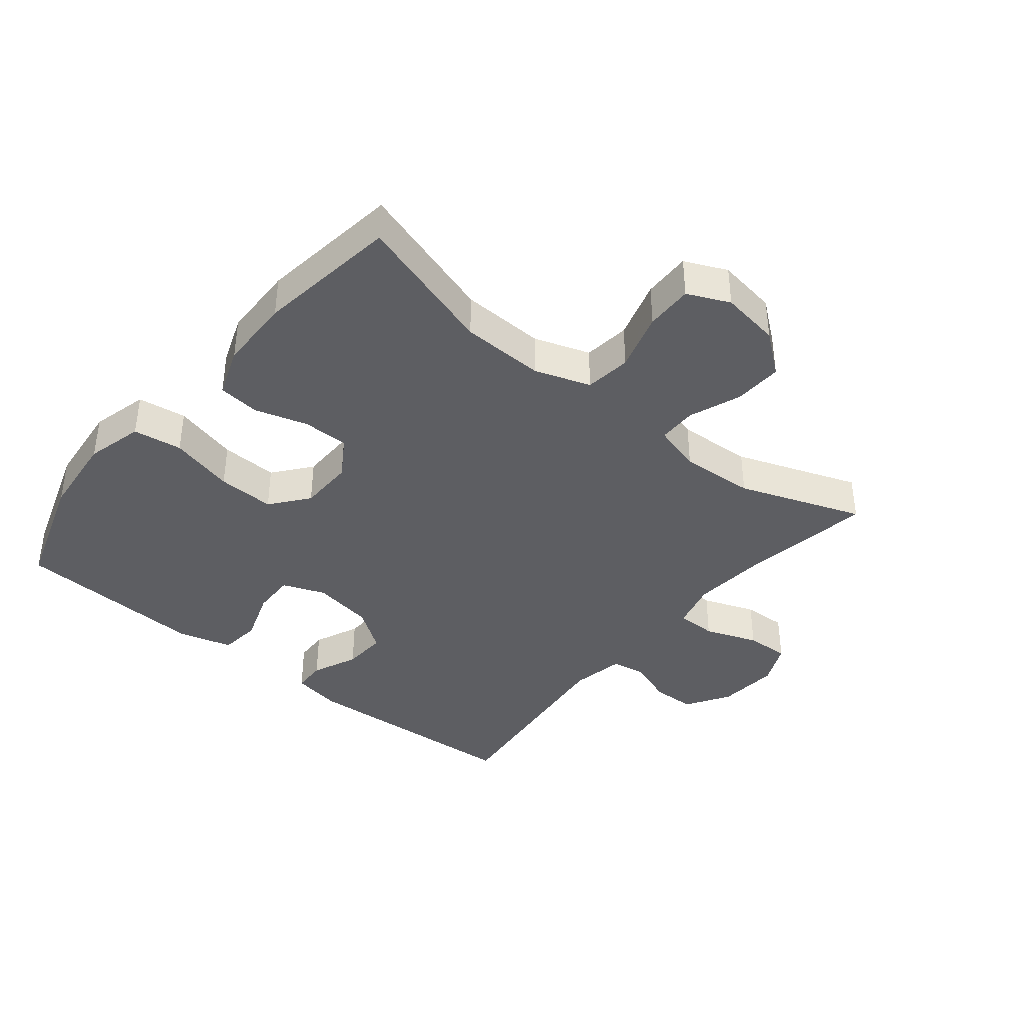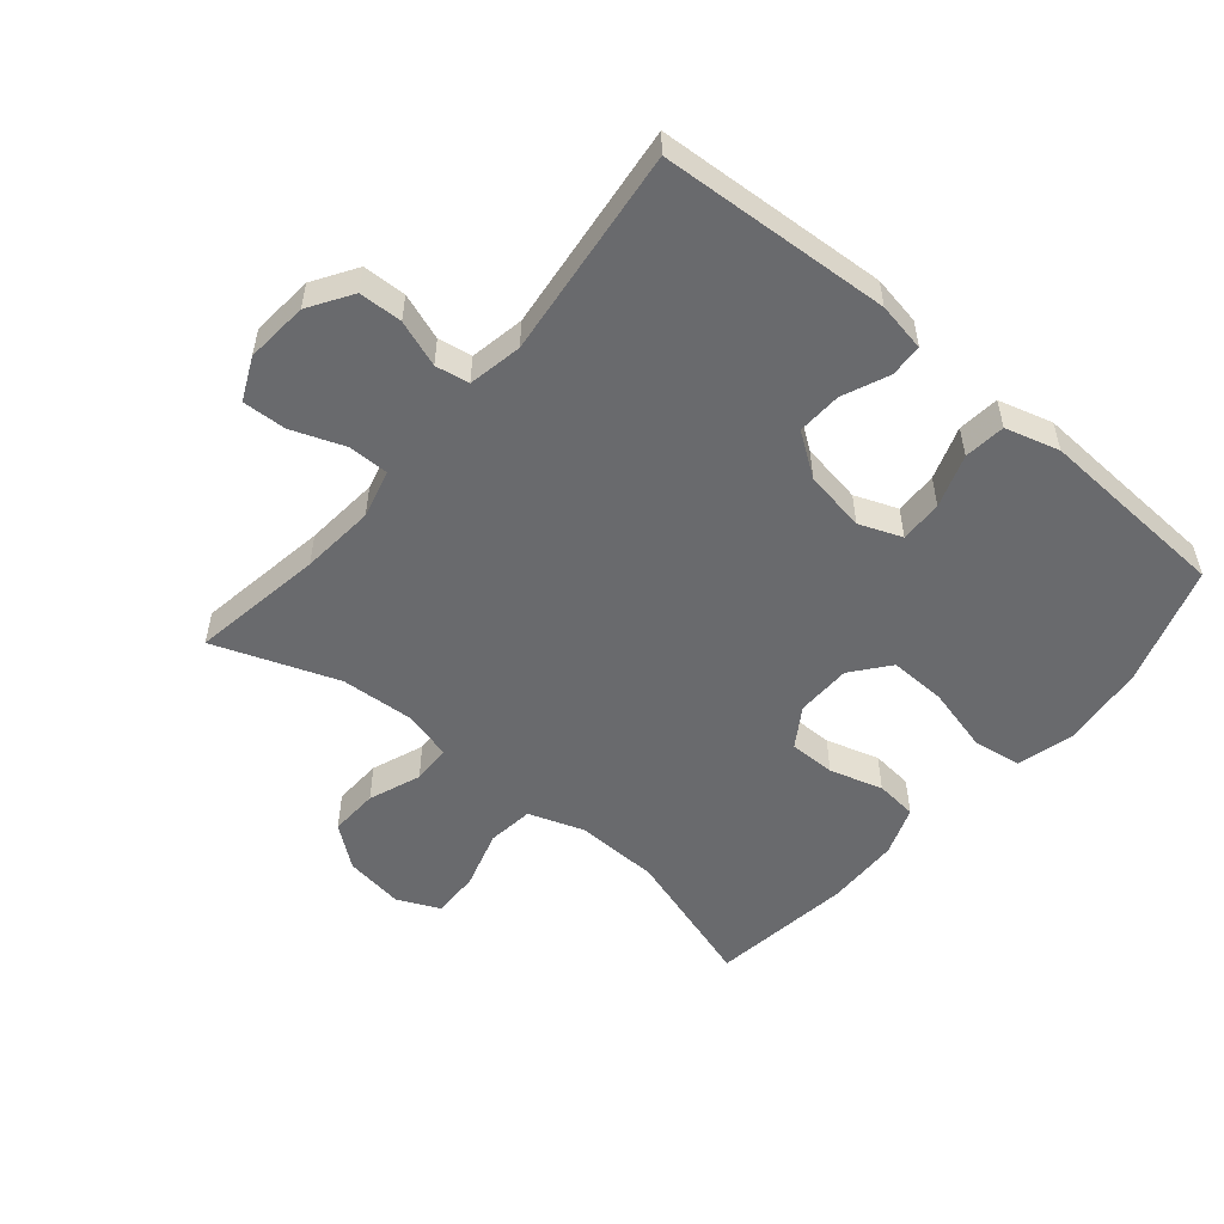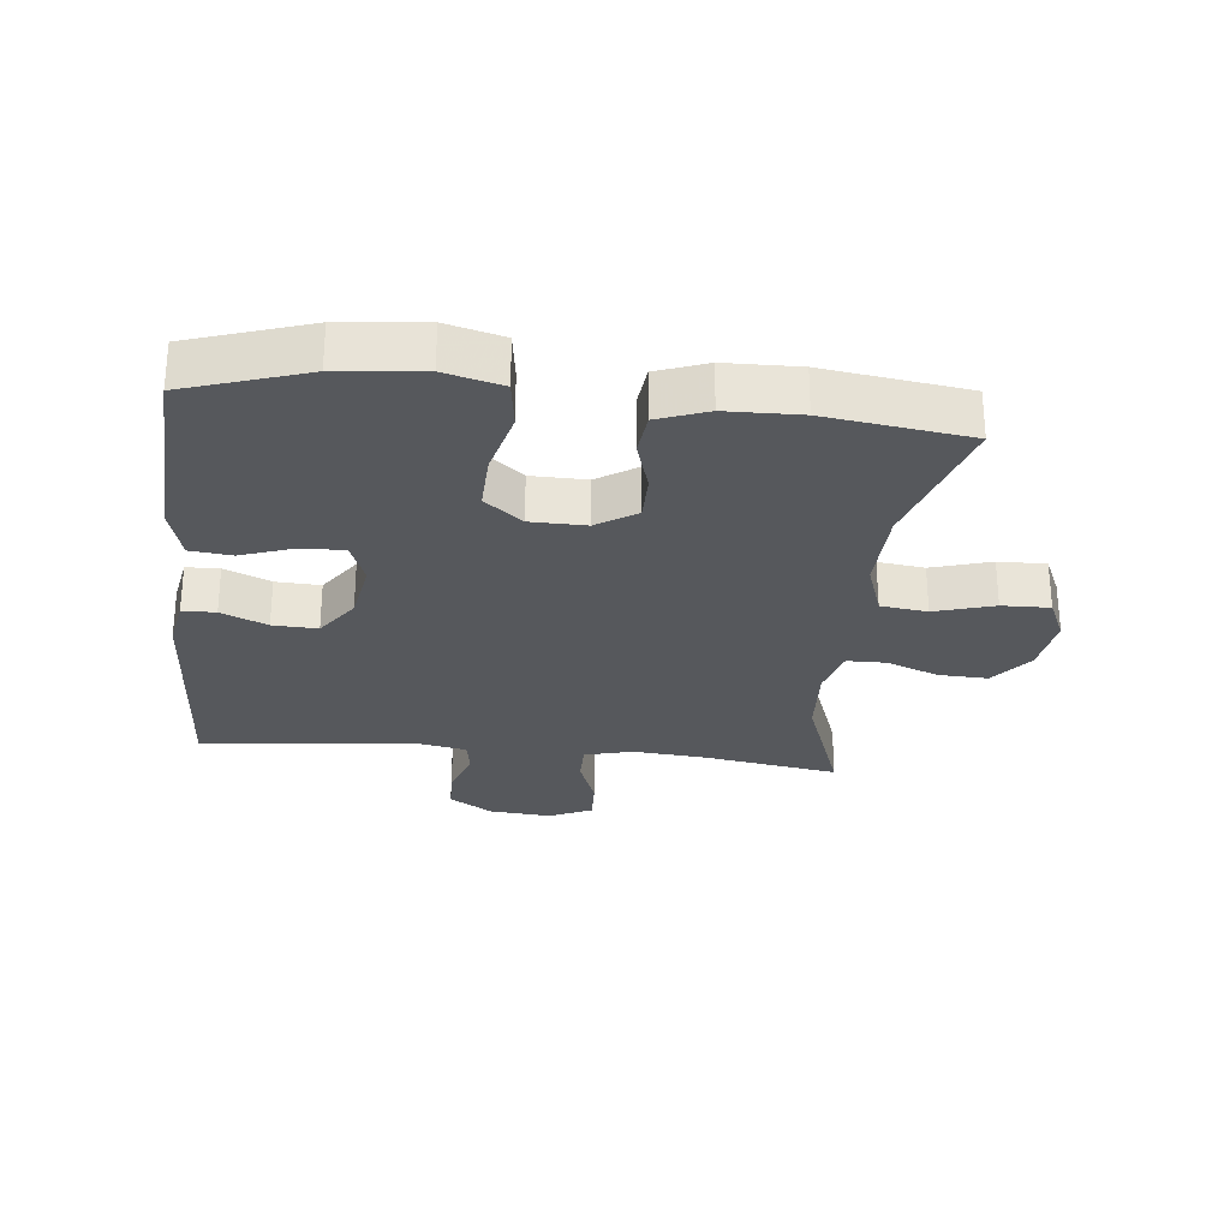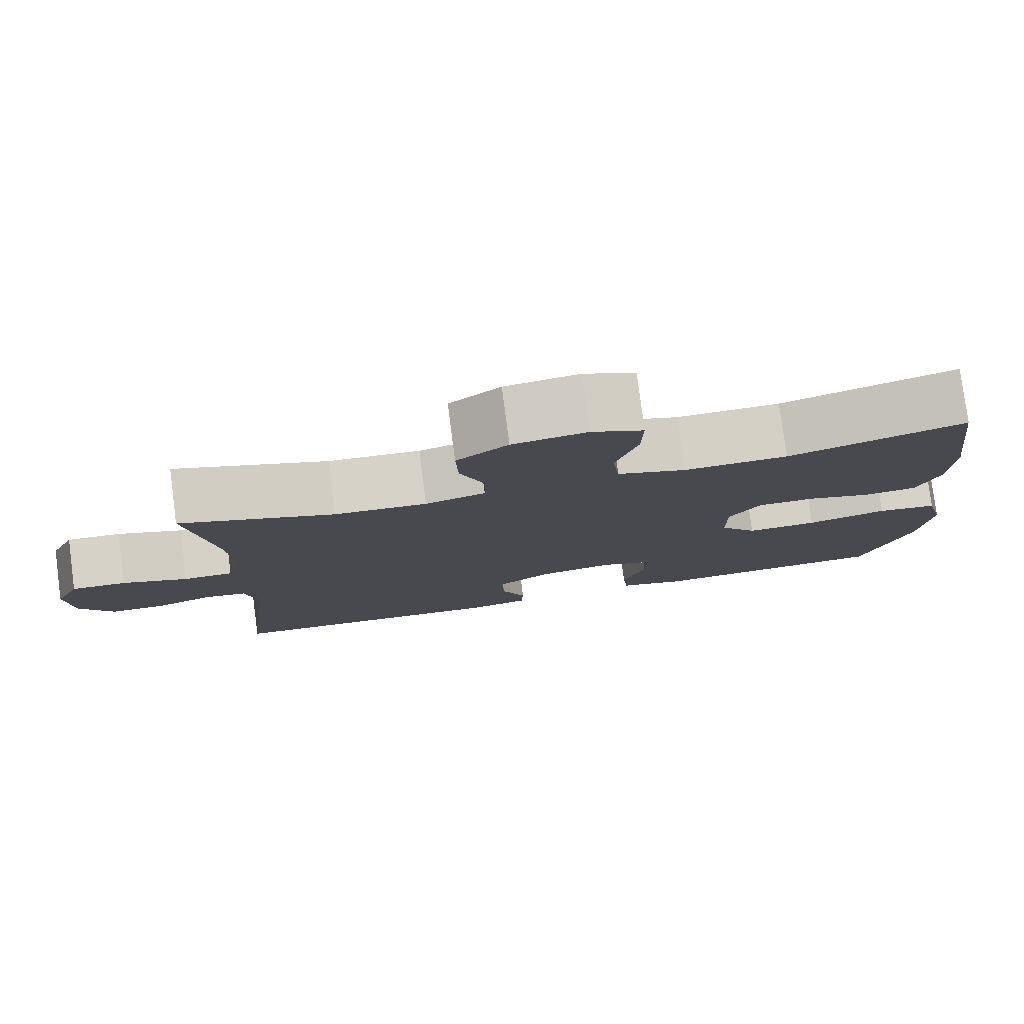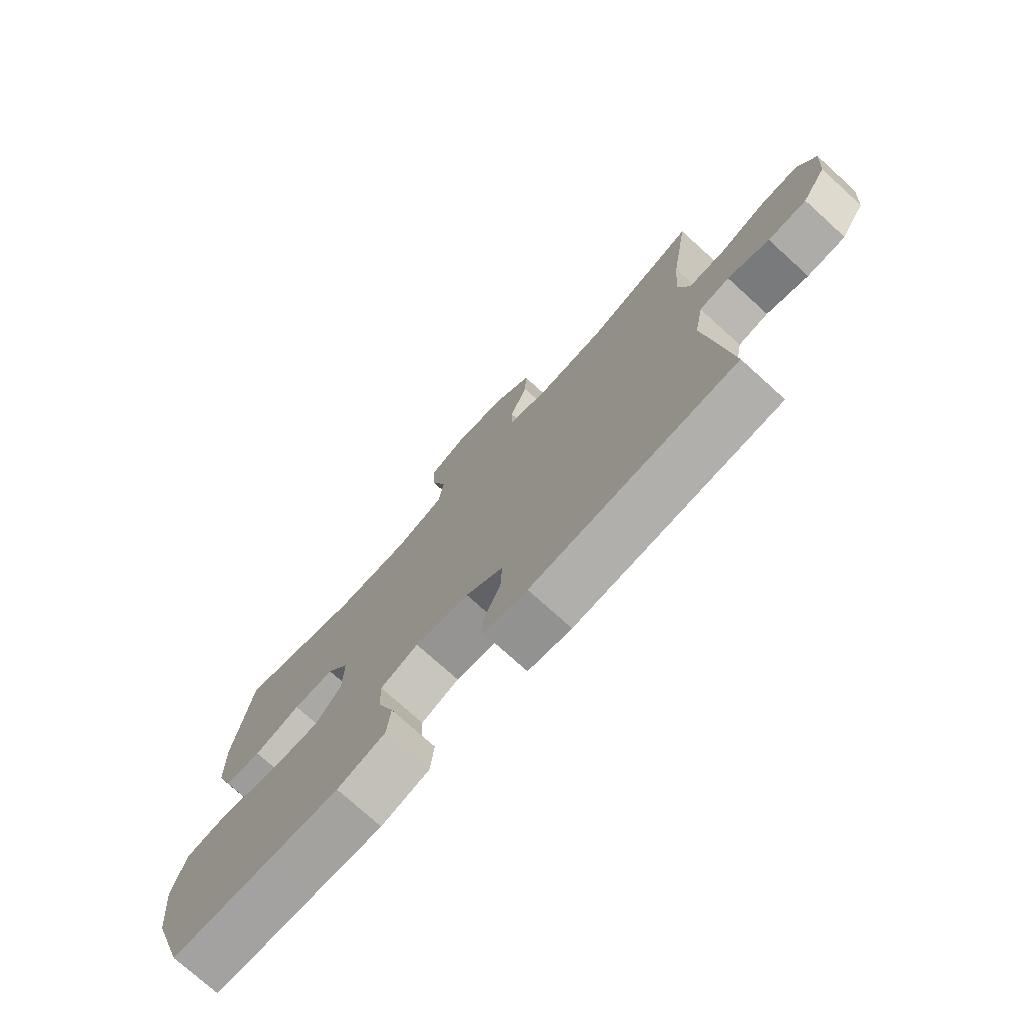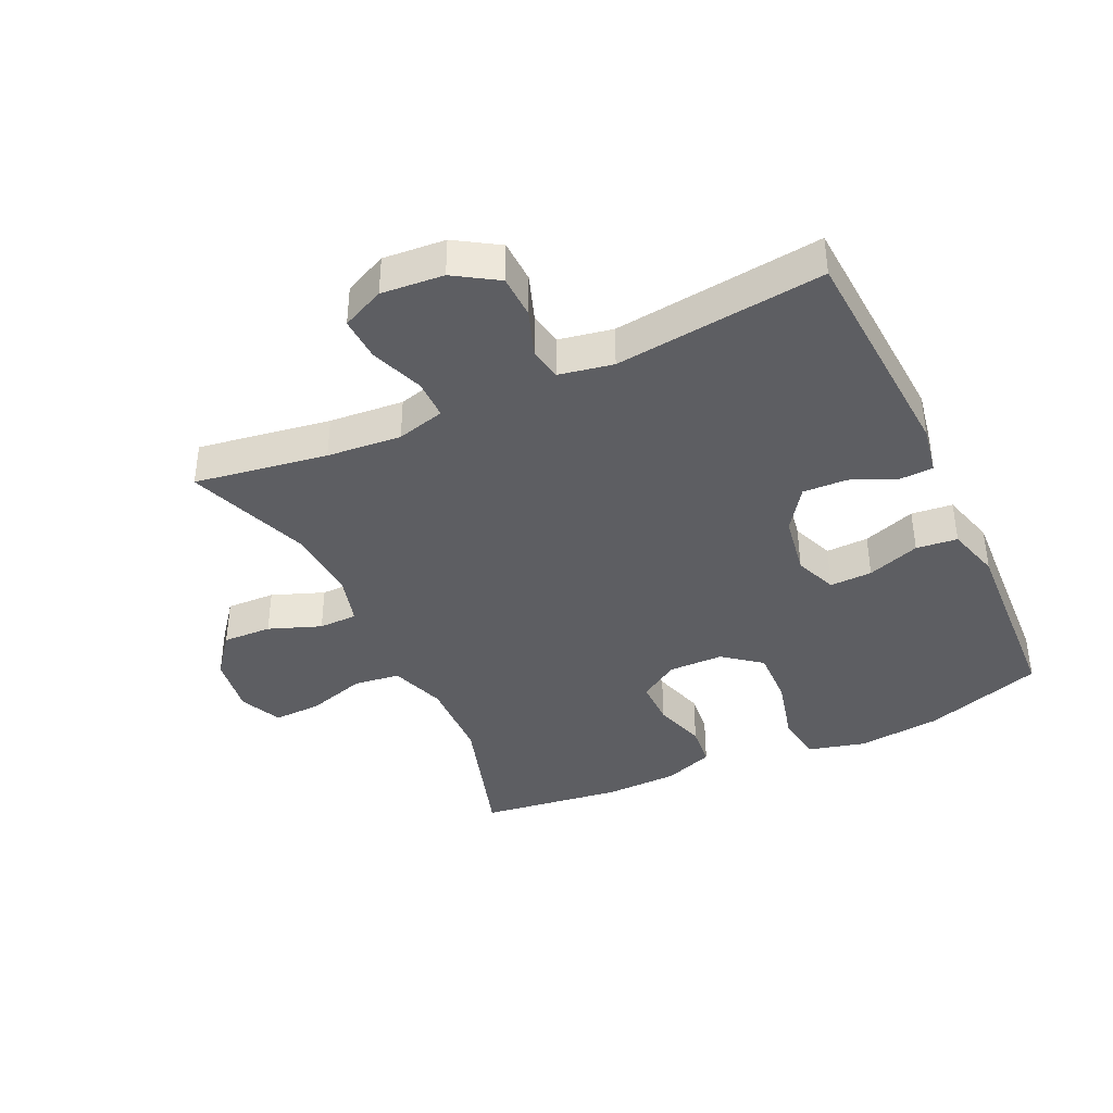
<metadata>
{"format":"obj","ext":"obj","renderer":"f3d","projection":"perspective","resolution":1024,"background":"white","views":[{"elev":-39.3,"azim":-39.3,"up":"+Y"},{"elev":-53.0,"azim":139.9,"up":"+Y"},{"elev":-28.0,"azim":-96.2,"up":"+Y"},{"elev":79.3,"azim":172.6,"up":"+Z"},{"elev":-75.2,"azim":47.8,"up":"+Z"},{"elev":-39.4,"azim":115.1,"up":"+Y"}]}
</metadata>
<code>
v 0.5 0.07 -0.5
v 0.139 0.07 -0.522
v 0.062 0.07 -0.508
v 0.06 0.07 -0.456
v 0.091 0.07 -0.384
v 0.094 0.07 -0.314
v 0.027 0.07 -0.267
v -0.069 0.07 -0.251
v -0.136 0.07 -0.277
v -0.134 0.07 -0.344
v -0.105 0.07 -0.427
v -0.112 0.07 -0.492
v -0.197 0.07 -0.516
v -0.326 0.07 -0.509
v -0.5 0.07 -0.5
v -0.562 0.07 -0.312
v -0.576 0.07 -0.18
v -0.553 0.07 -0.09
v -0.476 0.07 -0.079
v -0.374 0.07 -0.105
v -0.284 0.07 -0.108
v -0.237 0.07 -0.049
v -0.236 0.07 0.038
v -0.276 0.07 0.1
v -0.349 0.07 0.1
v -0.432 0.07 0.075
v -0.498 0.07 0.082
v -0.527 0.07 0.16
v -0.53 0.07 0.276
v -0.5 0.07 0.5
v -0.277 0.07 0.431
v -0.145 0.07 0.427
v -0.058 0.07 0.457
v -0.049 0.07 0.53
v -0.077 0.07 0.623
v -0.079 0.07 0.698
v -0.013 0.07 0.728
v 0.081 0.07 0.714
v 0.146 0.07 0.663
v 0.143 0.07 0.586
v 0.112 0.07 0.504
v 0.113 0.07 0.443
v 0.189 0.07 0.422
v 0.306 0.07 0.429
v 0.5 0.07 0.5
v 0.467 0.07 0.291
v 0.457 0.07 0.174
v 0.477 0.07 0.098
v 0.54 0.07 0.098
v 0.623 0.07 0.129
v 0.692 0.07 0.132
v 0.723 0.07 0.065
v 0.715 0.07 -0.033
v 0.672 0.07 -0.101
v 0.604 0.07 -0.103
v 0.531 0.07 -0.077
v 0.478 0.07 -0.086
v 0.462 0.07 -0.171
v 0.5 0 -0.5
v 0.139 0 -0.522
v 0.062 0 -0.508
v 0.06 0 -0.456
v 0.091 0 -0.384
v 0.094 0 -0.314
v 0.027 0 -0.267
v -0.069 0 -0.251
v -0.136 0 -0.277
v -0.134 0 -0.344
v -0.105 0 -0.427
v -0.112 0 -0.492
v -0.197 0 -0.516
v -0.326 0 -0.509
v -0.5 0 -0.5
v -0.562 0 -0.312
v -0.576 0 -0.18
v -0.553 0 -0.09
v -0.476 0 -0.079
v -0.374 0 -0.105
v -0.284 0 -0.108
v -0.237 0 -0.049
v -0.236 0 0.038
v -0.276 0 0.1
v -0.349 0 0.1
v -0.432 0 0.075
v -0.498 0 0.082
v -0.527 0 0.16
v -0.53 0 0.276
v -0.5 0 0.5
v -0.277 0 0.431
v -0.145 0 0.427
v -0.058 0 0.457
v -0.049 0 0.53
v -0.077 0 0.623
v -0.079 0 0.698
v -0.013 0 0.728
v 0.081 0 0.714
v 0.146 0 0.663
v 0.143 0 0.586
v 0.112 0 0.504
v 0.113 0 0.443
v 0.189 0 0.422
v 0.306 0 0.429
v 0.5 0 0.5
v 0.467 0 0.291
v 0.457 0 0.174
v 0.477 0 0.098
v 0.54 0 0.098
v 0.623 0 0.129
v 0.692 0 0.132
v 0.723 0 0.065
v 0.715 0 -0.033
v 0.672 0 -0.101
v 0.604 0 -0.103
v 0.531 0 -0.077
v 0.478 0 -0.086
v 0.462 0 -0.171
f 54 55 56
f 53 54 56
f 52 53 56
f 51 52 56
f 50 51 56
f 49 50 56
f 48 49 56 57
f 47 48 57 58
f 44 45 46
f 43 44 46 47
f 42 43 47 58
f 39 40 41
f 38 39 41
f 37 38 41
f 36 37 41
f 35 36 41
f 34 35 41
f 33 34 41 42
f 42 58 1
f 33 42 1
f 32 33 1
f 29 30 31
f 28 29 31
f 27 28 31
f 26 27 31
f 25 26 31
f 24 25 31 32
f 18 19 20
f 17 18 20
f 16 17 20
f 15 16 20
f 14 15 20
f 14 20 21
f 13 14 21
f 12 13 21
f 11 12 21
f 10 11 21
f 9 10 21 22
f 3 4 5
f 2 3 5
f 1 2 5
f 1 5 6
f 1 6 7
f 32 1 7
f 24 32 7
f 23 24 7
f 22 23 7 8
f 8 9 22
f 114 113 112
f 114 112 111
f 114 111 110
f 114 110 109
f 114 109 108
f 114 108 107
f 115 114 107 106
f 116 115 106 105
f 104 103 102
f 105 104 102 101
f 116 105 101 100
f 99 98 97
f 99 97 96
f 99 96 95
f 99 95 94
f 99 94 93
f 99 93 92
f 100 99 92 91
f 59 116 100
f 59 100 91
f 59 91 90
f 89 88 87
f 89 87 86
f 89 86 85
f 89 85 84
f 89 84 83
f 90 89 83 82
f 78 77 76
f 78 76 75
f 78 75 74
f 78 74 73
f 78 73 72
f 79 78 72
f 79 72 71
f 79 71 70
f 79 70 69
f 79 69 68
f 80 79 68 67
f 63 62 61
f 63 61 60
f 63 60 59
f 64 63 59
f 65 64 59
f 65 59 90
f 65 90 82
f 65 82 81
f 66 65 81 80
f 80 67 66
f 1 59 60 2
f 2 60 61 3
f 3 61 62 4
f 4 62 63 5
f 5 63 64 6
f 6 64 65 7
f 7 65 66 8
f 8 66 67 9
f 9 67 68 10
f 10 68 69 11
f 11 69 70 12
f 12 70 71 13
f 13 71 72 14
f 14 72 73 15
f 15 73 74 16
f 16 74 75 17
f 17 75 76 18
f 18 76 77 19
f 19 77 78 20
f 20 78 79 21
f 21 79 80 22
f 22 80 81 23
f 23 81 82 24
f 24 82 83 25
f 25 83 84 26
f 26 84 85 27
f 27 85 86 28
f 28 86 87 29
f 29 87 88 30
f 30 88 89 31
f 31 89 90 32
f 32 90 91 33
f 33 91 92 34
f 34 92 93 35
f 35 93 94 36
f 36 94 95 37
f 37 95 96 38
f 38 96 97 39
f 39 97 98 40
f 40 98 99 41
f 41 99 100 42
f 42 100 101 43
f 43 101 102 44
f 44 102 103 45
f 45 103 104 46
f 46 104 105 47
f 47 105 106 48
f 48 106 107 49
f 49 107 108 50
f 50 108 109 51
f 51 109 110 52
f 52 110 111 53
f 53 111 112 54
f 54 112 113 55
f 55 113 114 56
f 56 114 115 57
f 57 115 116 58
f 58 116 59 1

</code>
